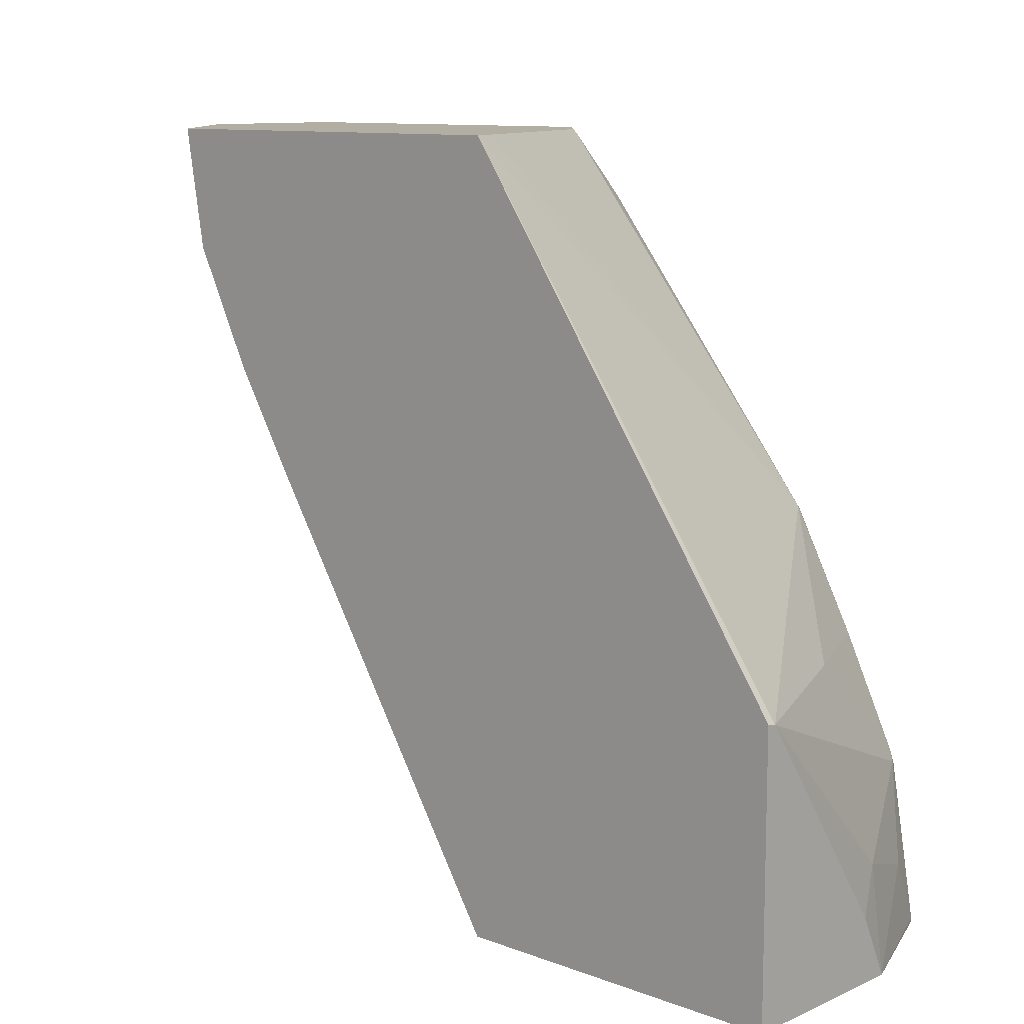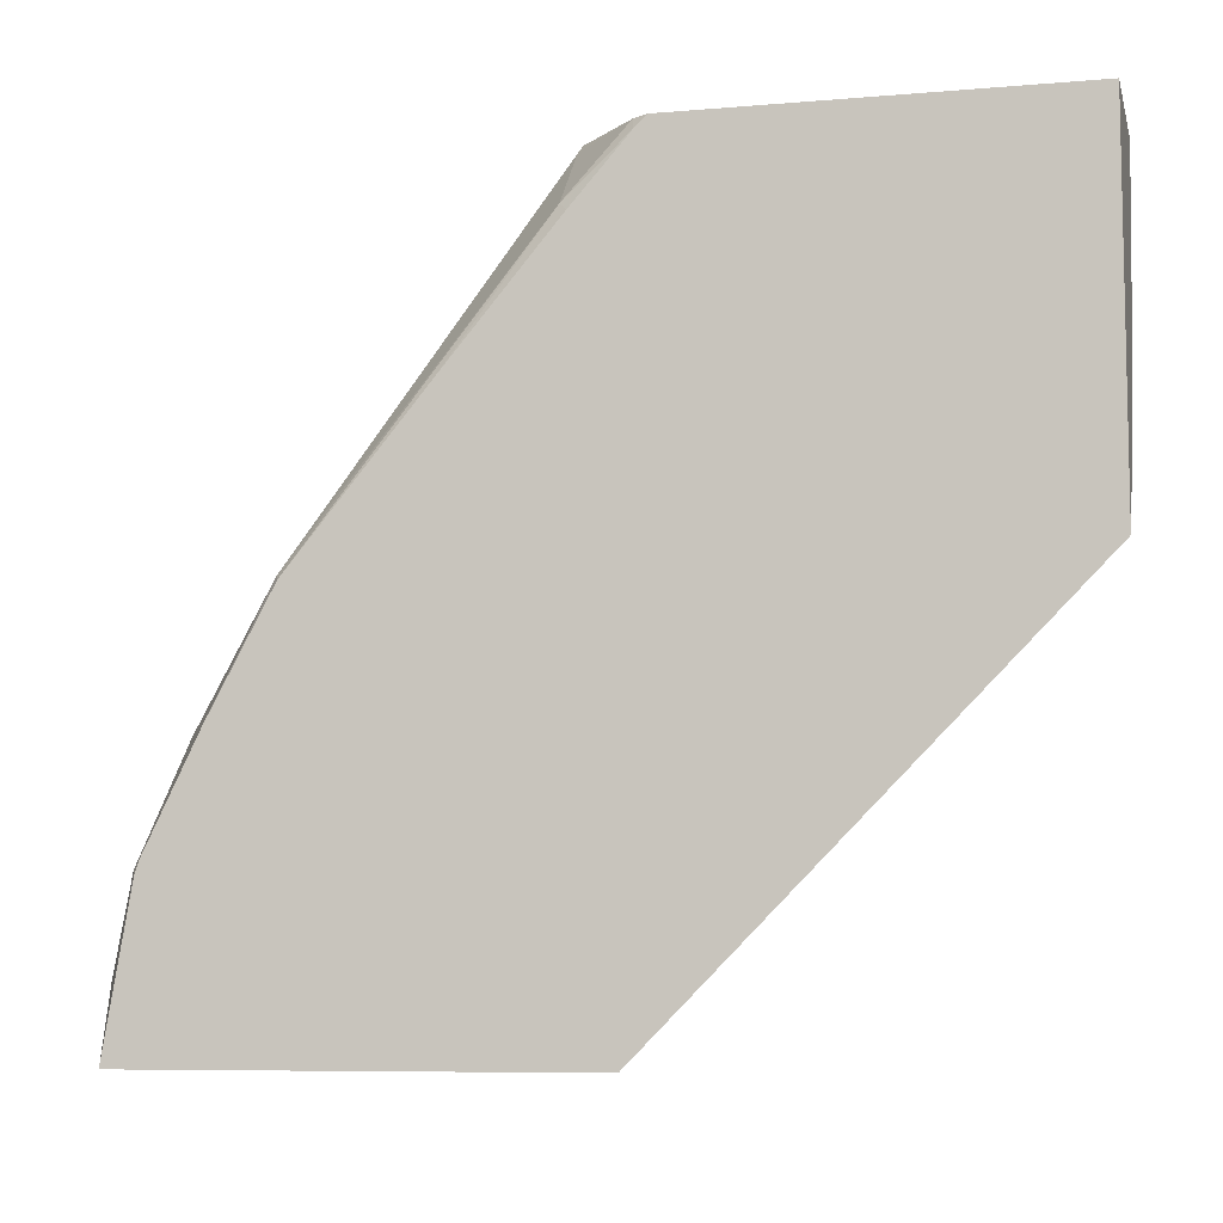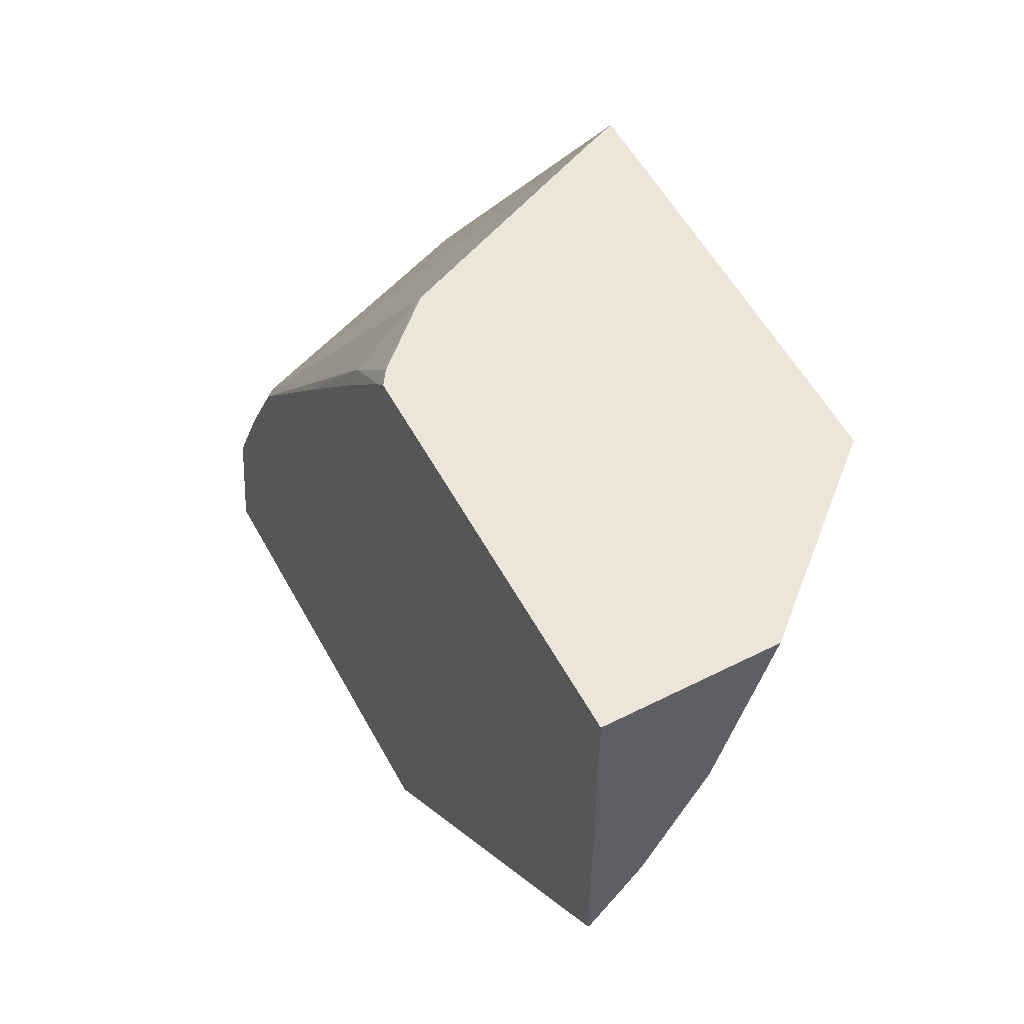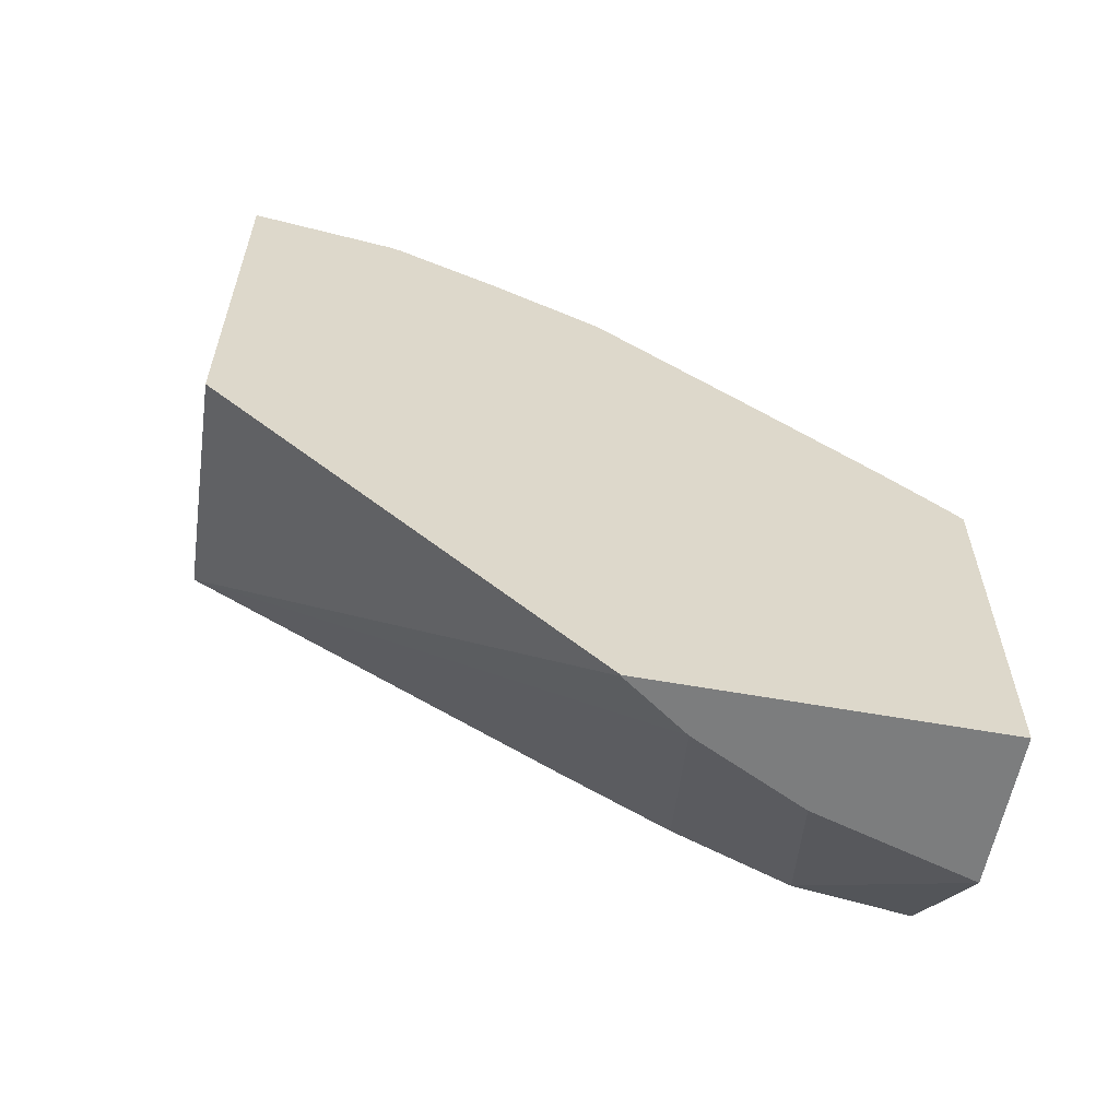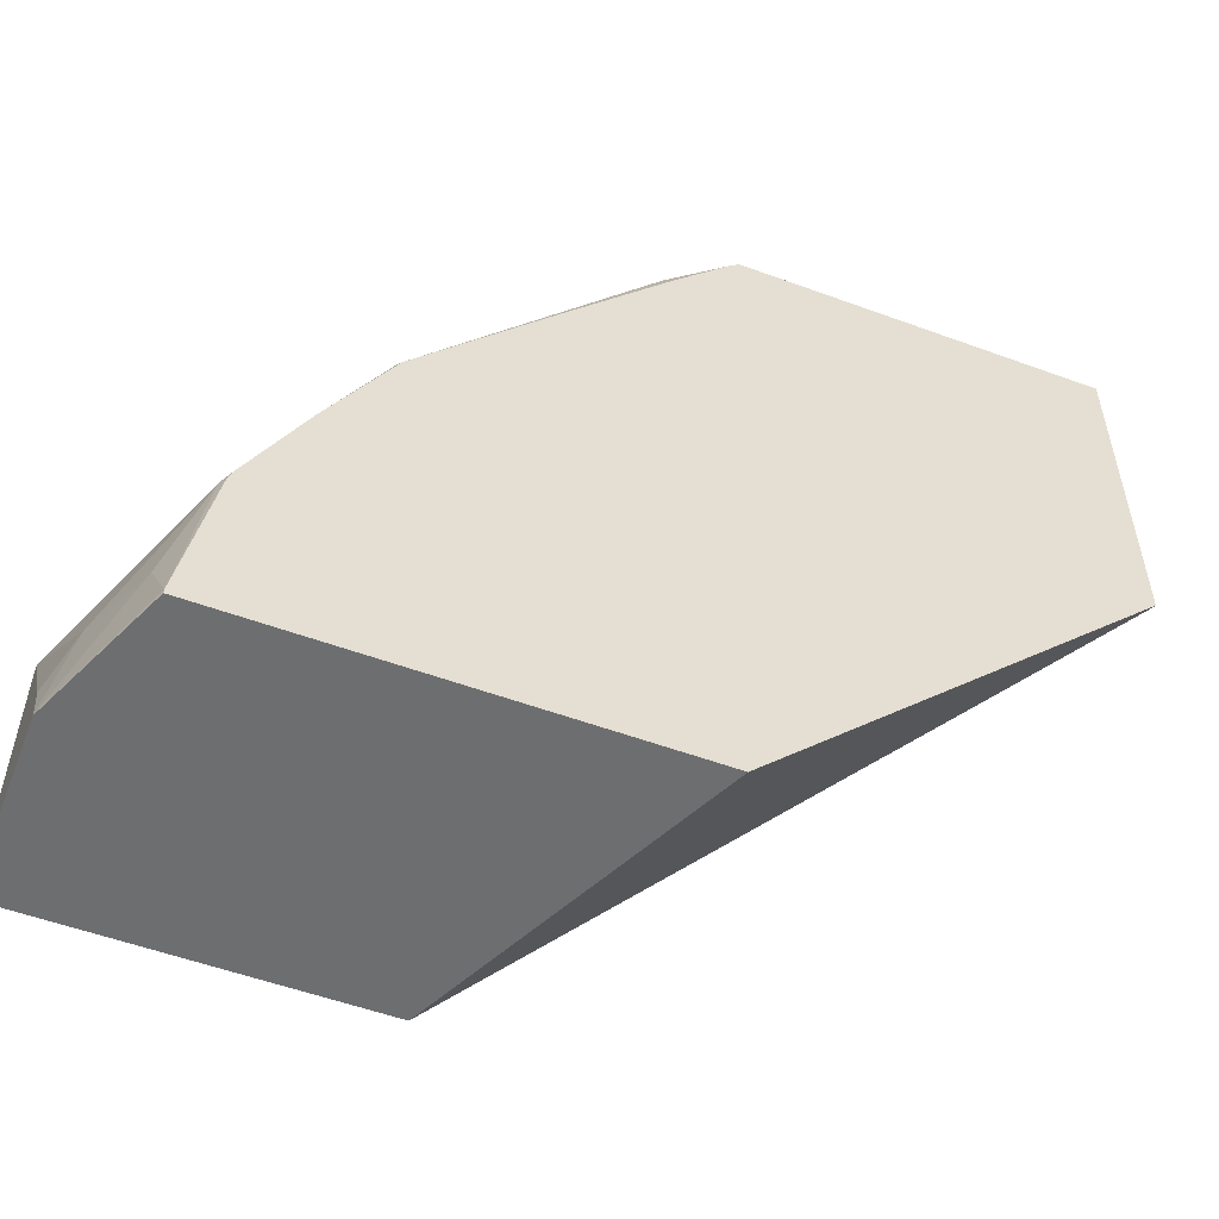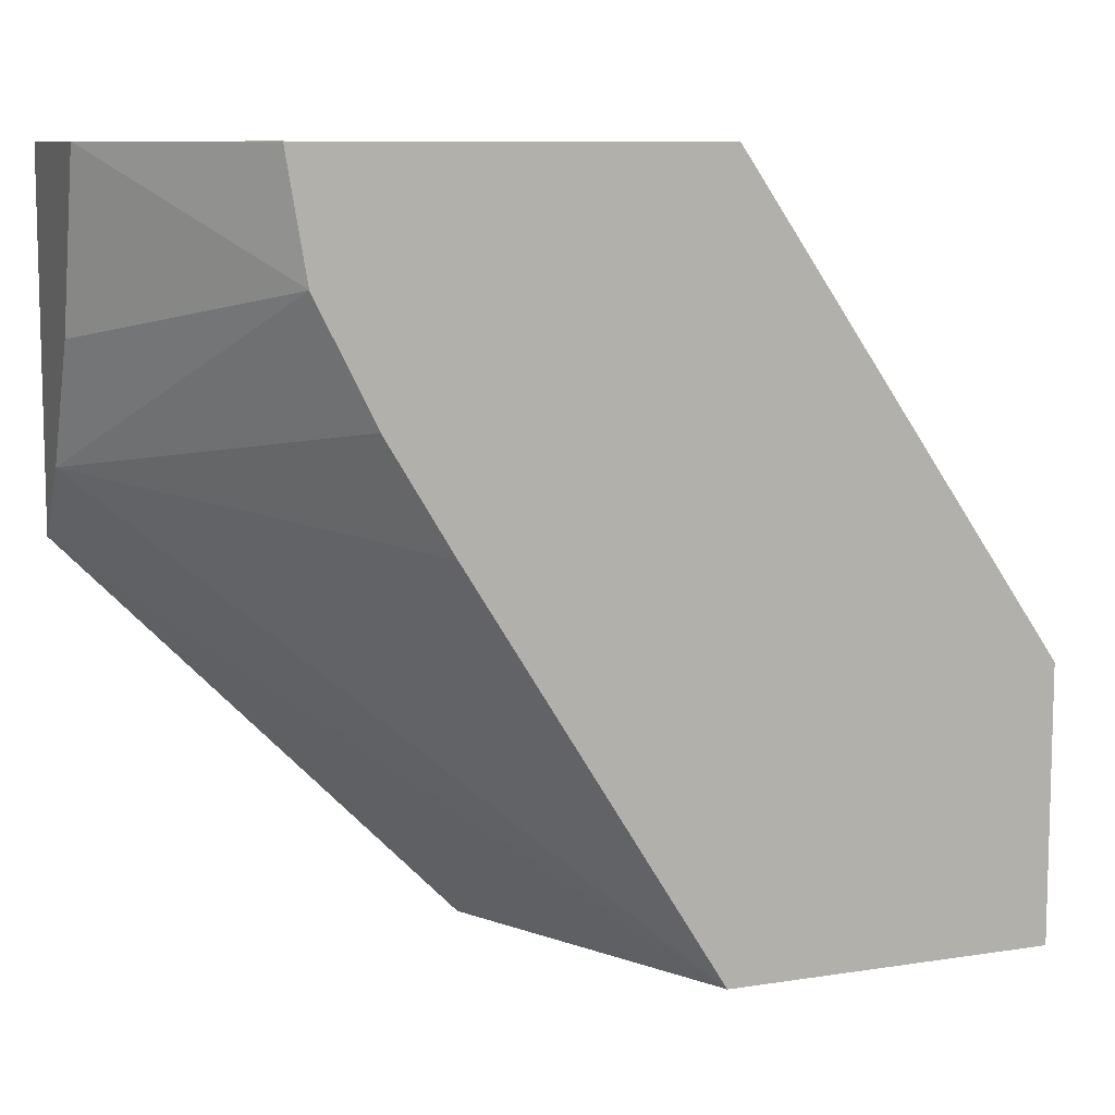
<metadata>
{"format":"obj","ext":"obj","renderer":"f3d","projection":"perspective","resolution":1024,"background":"white","views":[{"elev":10.7,"azim":-47.2,"up":"+Y"},{"elev":-7.8,"azim":103.5,"up":"+Y"},{"elev":55.2,"azim":151.9,"up":"+Y"},{"elev":-59.0,"azim":79.5,"up":"+Z"},{"elev":-54.2,"azim":68.7,"up":"+Y"},{"elev":9.2,"azim":-112.3,"up":"+Y"}]}
</metadata>
<code>
v 0.2665 -0.1813 0.1971
v 0.2657 0.05624 -0.03691
v 0.2665 0.05602 -0.03691
v 0.2665 -0.1813 0.4494
v 0.0794 -0.1813 0.2826
v 0.2366 0.09698 -0.03691
v 0.2665 0.2663 -0.03691
v 0.2665 -0.1789 0.4494
v 0.1874 -0.1813 0.4823
v 0.0794 -0.1813 0.4823
v 0.0794 0.06088 0.1308
v 0.2017 0.1668 -0.03691
v 0.0794 0.1261 0.09122
v 0.0794 0.1959 0.0563
v 0.1721 0.2663 -0.03691
v 0.2665 0.2663 0.1828
v 0.2444 -0.1396 0.4538
v 0.1874 -0.181 0.4823
v 0.2665 -0.08961 0.434
v 0.2618 -0.08724 0.4364
v 0.0794 -0.01824 0.4823
v 0.0794 0.2662 0.04451
v 0.09178 0.2663 0.03628
v 0.2609 0.2663 0.1911
v 0.2665 0.2595 0.1897
v 0.192 -0.1222 0.4713
v 0.17 -0.1442 0.4823
v 0.2665 -0.0826 0.4317
v 0.2665 -0.01837 0.4005
v 0.2269 -0.05232 0.4364
v 0.08508 -0.01964 0.4823
v 0.0794 0.2663 0.2846
v 0.0794 0.2663 0.1449
v 0.2247 0.2663 0.2246
v 0.2269 0.2618 0.2269
v 0.2618 0.2269 0.2269
v 0.2665 0.2222 0.2223
v 0.2269 0.01747 0.4014
v 0.192 -0.01745 0.4364
v 0.2665 0.05002 0.3642
v 0.2618 0.05234 0.3665
v 0.09669 0.2663 0.2779
v 0.2665 0.146 0.2857
f 17 20 26
f 20 31 26
f 20 30 31
f 20 28 29
f 19 28 20
f 18 26 27
f 21 31 32
f 17 26 18
f 9 18 27
f 15 22 23
f 14 22 15
f 12 14 15
f 9 21 10
f 9 31 21
f 9 27 31
f 8 20 17
f 22 33 23
f 16 24 25
f 24 34 35
f 36 41 40
f 24 36 25
f 8 19 20
f 36 43 37
f 36 40 43
f 35 41 36
f 34 41 35
f 34 42 41
f 32 41 42
f 31 41 32
f 31 38 41
f 31 39 38
f 30 39 31
f 29 41 38
f 29 40 41
f 29 39 30
f 29 38 39
f 26 31 27
f 25 36 37
f 24 35 36
f 8 17 18
f 20 29 30
f 7 34 24
f 2 12 15
f 2 6 12
f 1 5 2
f 1 10 5
f 1 9 10
f 1 4 9
f 1 8 4
f 1 19 8
f 1 28 19
f 1 40 29
f 1 43 40
f 1 37 43
f 1 25 37
f 1 16 25
f 1 7 16
f 1 3 7
f 1 2 3
f 2 15 7
f 2 7 3
f 1 29 28
f 4 8 18
f 2 5 6
f 7 42 34
f 7 32 42
f 7 33 32
f 7 23 33
f 6 14 12
f 6 13 14
f 6 11 13
f 5 11 6
f 7 15 23
f 5 14 13
f 5 22 14
f 5 33 22
f 5 32 33
f 5 21 32
f 7 24 16
f 5 10 21
f 5 13 11
f 4 18 9

</code>
